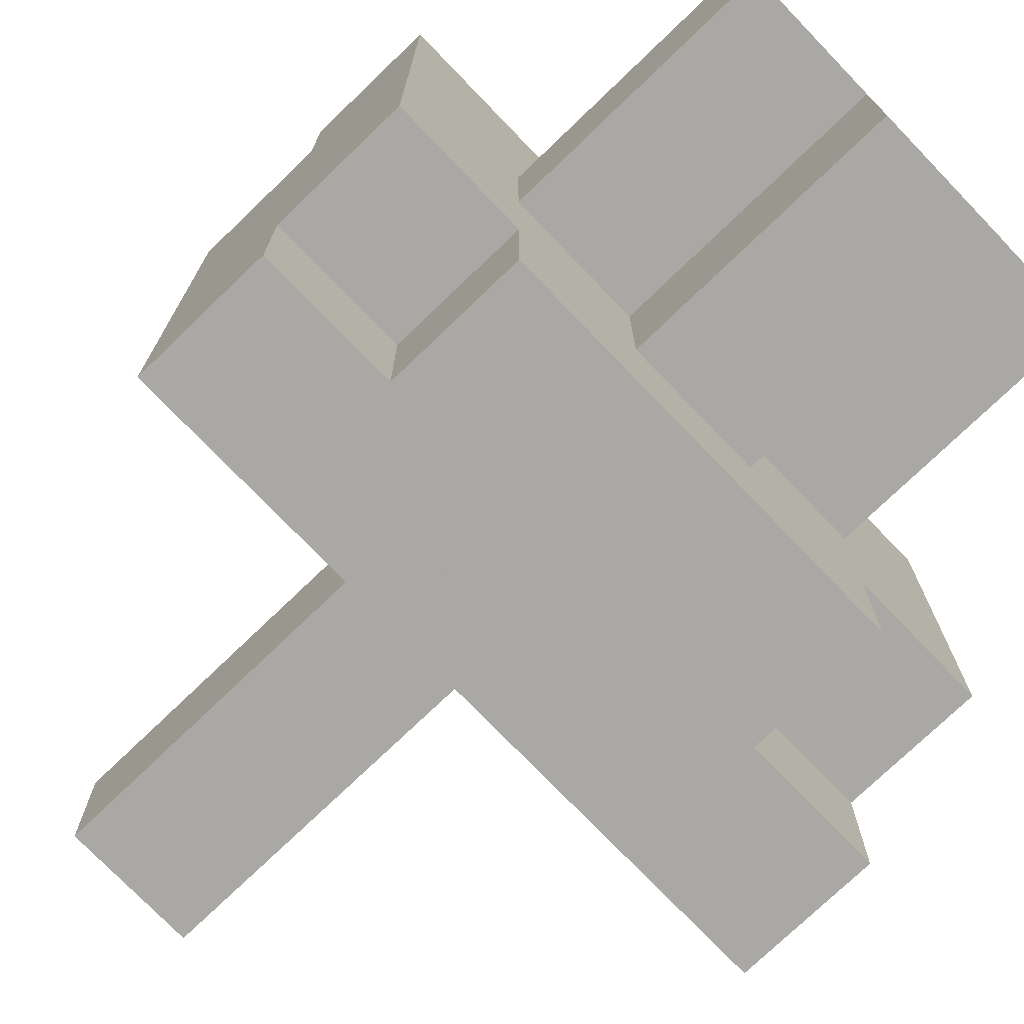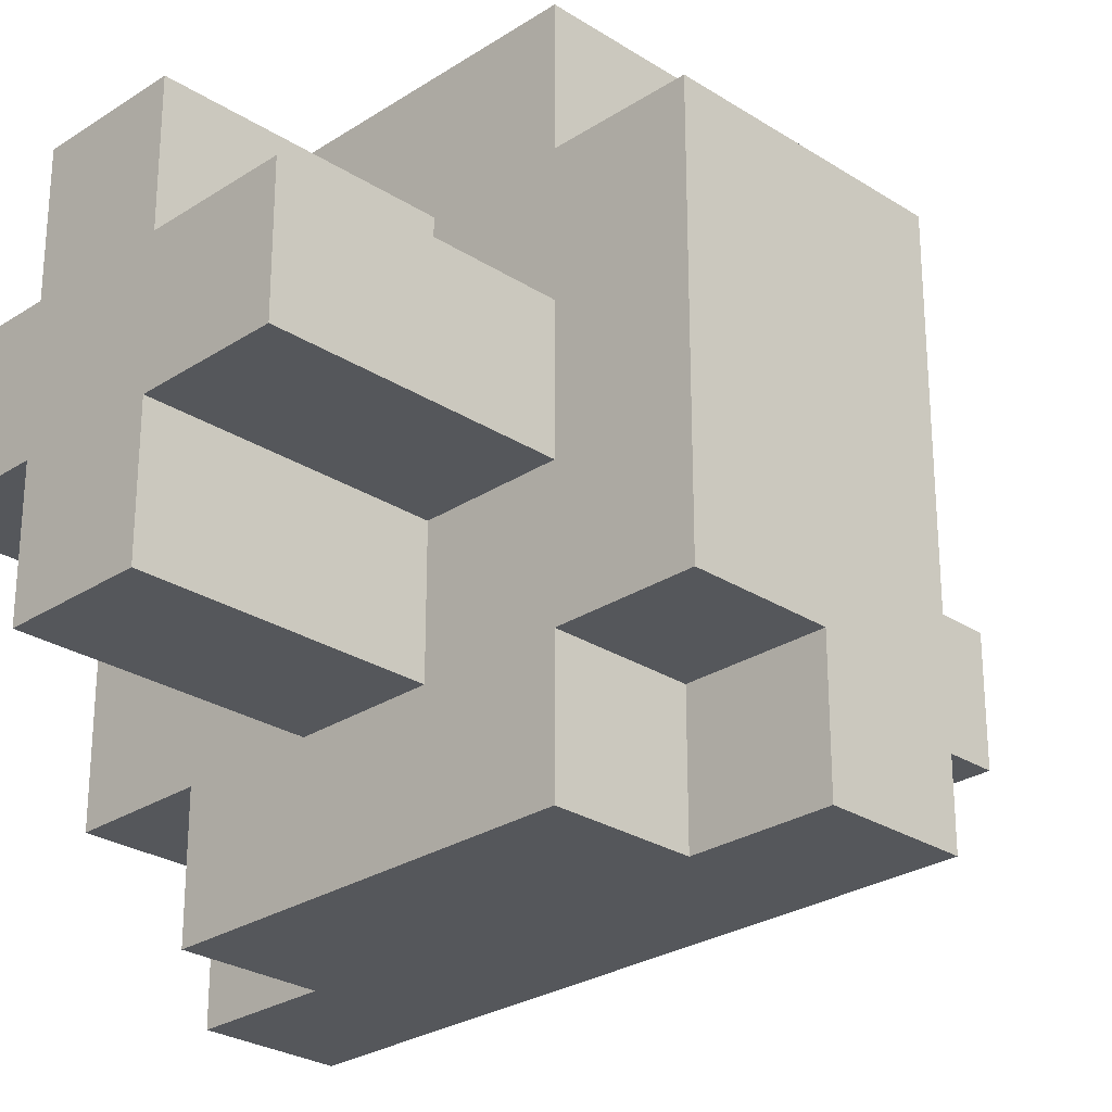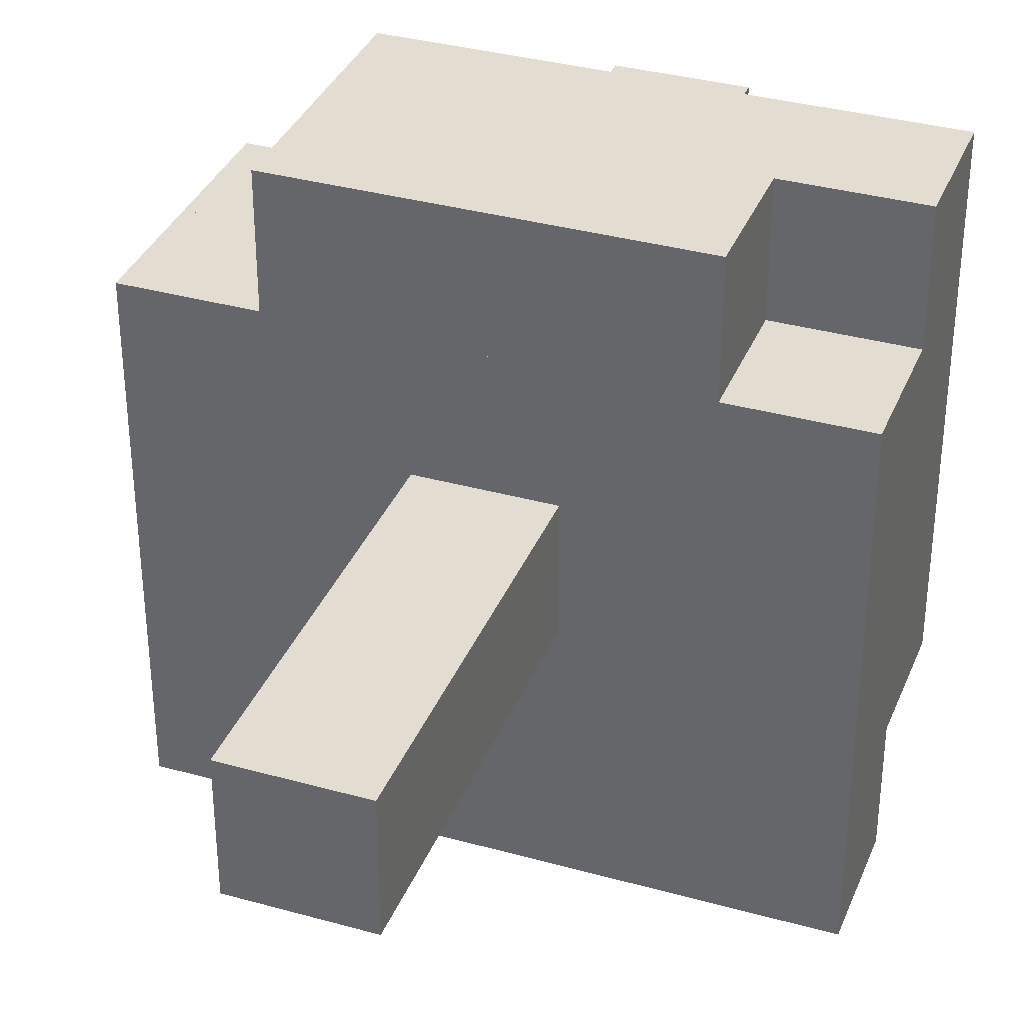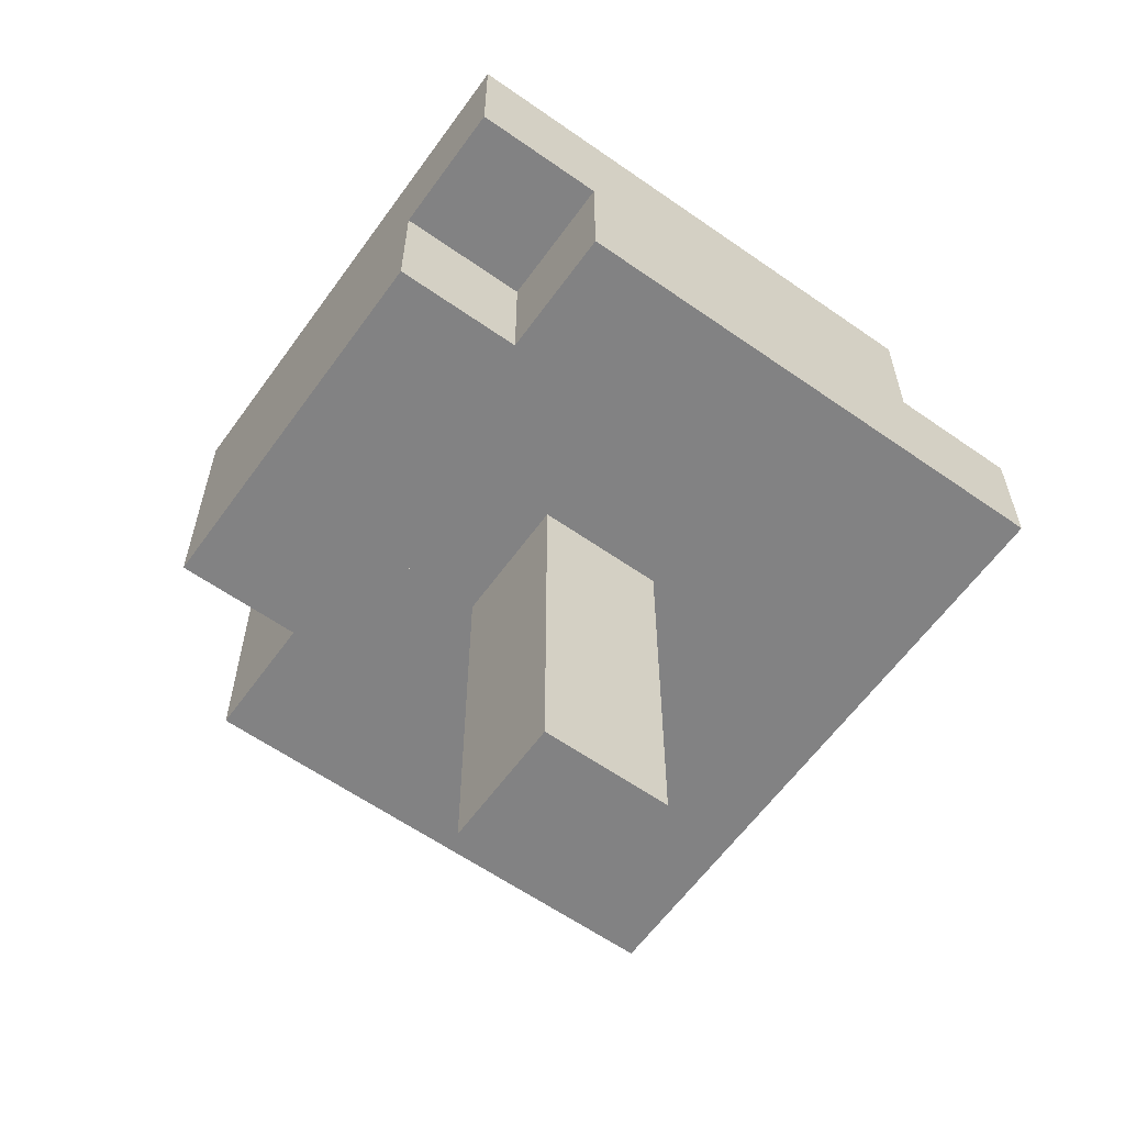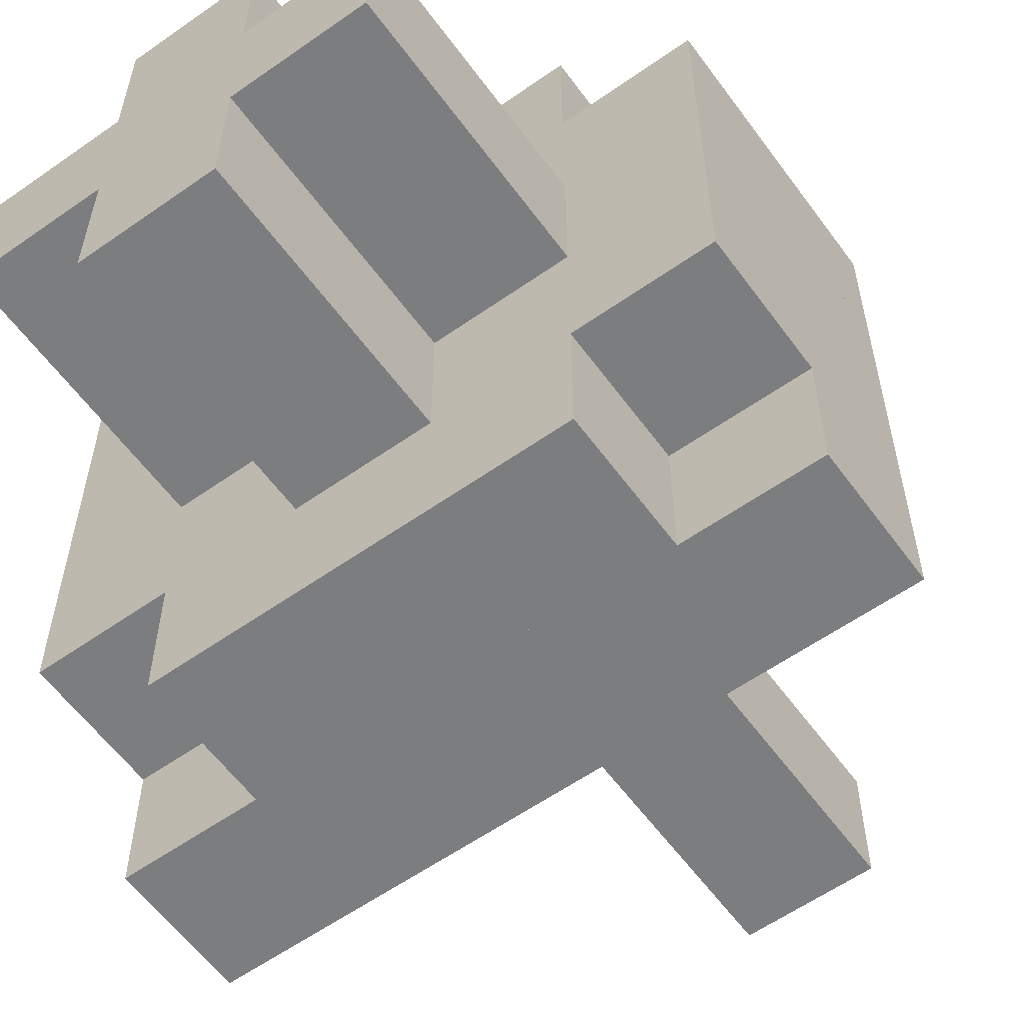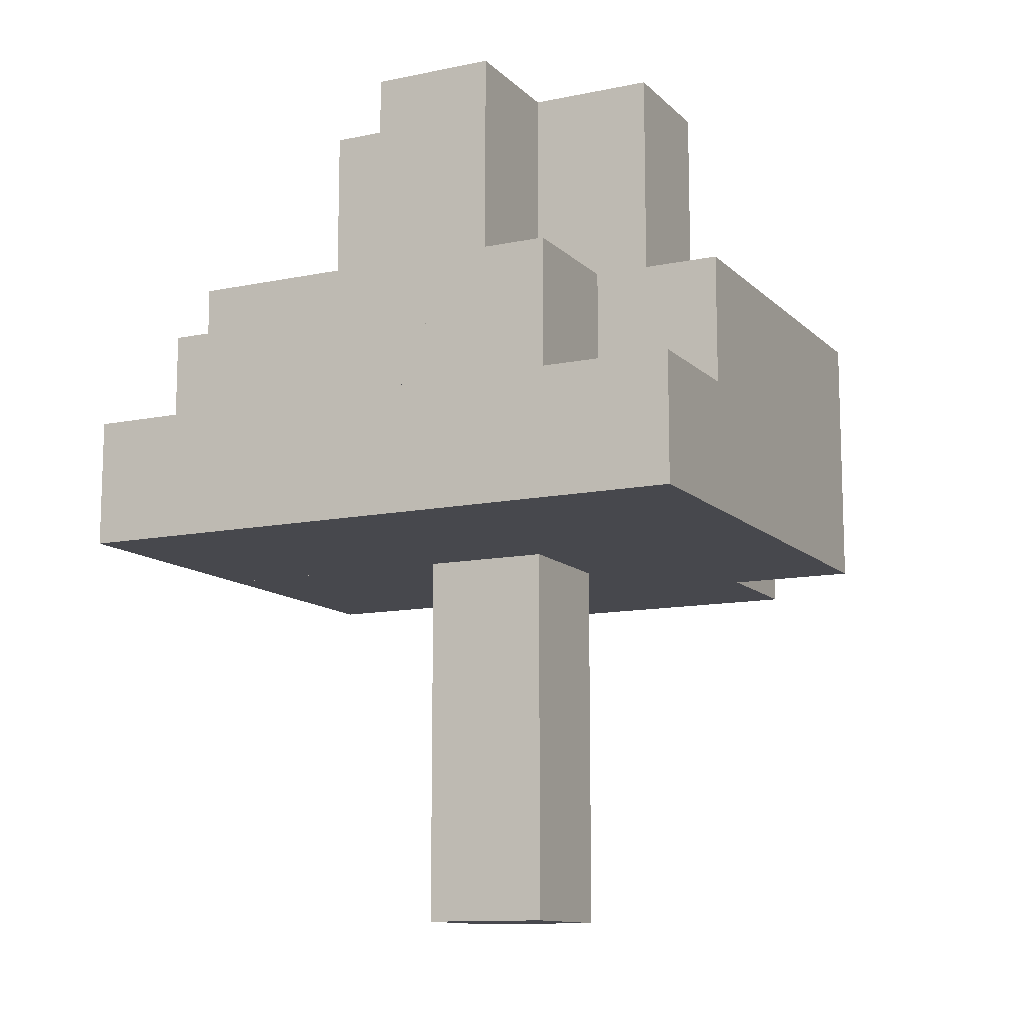
<metadata>
{"format":"obj","ext":"obj","renderer":"f3d","projection":"perspective","resolution":1024,"background":"white","views":[{"elev":-74.9,"azim":133.9,"up":"+Z"},{"elev":-27.0,"azim":-134.8,"up":"+Z"},{"elev":35.2,"azim":20.3,"up":"+Z"},{"elev":-60.8,"azim":54.4,"up":"+Y"},{"elev":-59.0,"azim":-144.1,"up":"+Z"},{"elev":-11.9,"azim":-153.6,"up":"+Y"}]}
</metadata>
<code>
o _(2)__4_-60_-2_to_9_319_2
v -3 3 -2
v -3 3 -1
v -3 4 -1
v -3 4 -2
v -2 3 -1
v -2 3 -2
v -2 4 -2
v -2 4 -1
v -3 3 0
v -3 4 0
v -2 3 0
v -2 4 0
v -3 5 0
v -3 5 -1
v -2 5 -1
v -2 5 0
v -3 3 1
v -3 4 1
v -2 3 1
v -2 4 1
v -3 5 1
v -2 5 1
v -3 3 2
v -3 4 2
v -2 3 2
v -2 4 2
v -3 5 2
v -2 5 2
v -1 3 -1
v -1 3 -2
v -1 4 -2
v -1 4 -1
v -2 5 -2
v -1 5 -2
v -1 5 -1
v -1 3 0
v -1 4 0
v -1 5 0
v -1 3 1
v -1 4 1
v -1 5 1
v -2 6 1
v -2 6 0
v -1 6 0
v -1 6 1
v -2 7 1
v -2 7 0
v -1 7 0
v -1 7 1
v -1 3 2
v -1 4 2
v -1 5 2
v -2 3 3
v -2 4 3
v -1 3 3
v -1 4 3
v -2 5 3
v -1 5 3
v 0 3 -1
v 0 3 -2
v 0 4 -2
v 0 4 -1
v 0 5 -2
v 0 5 -1
v 0 3 0
v 0 4 0
v 0 5 0
v -1 6 -1
v 0 6 -1
v 0 6 0
v -1 7 -1
v 0 7 -1
v 0 7 0
v -1 0 0
v -1 0 1
v -1 1 1
v -1 1 0
v 0 0 1
v 0 0 0
v 0 1 0
v 0 1 1
v -1 2 1
v -1 2 0
v 0 2 0
v 0 2 1
v 0 3 1
v 0 4 1
v 0 5 1
v 0 6 1
v 0 7 1
v 0 3 2
v 0 4 2
v 0 5 2
v -1 6 2
v 0 6 2
v -1 7 2
v 0 7 2
v 0 3 3
v 0 4 3
v 0 5 3
v 1 3 -1
v 1 3 -2
v 1 4 -2
v 1 4 -1
v 1 5 -2
v 1 5 -1
v 1 3 0
v 1 4 0
v 1 5 0
v 1 3 1
v 1 4 1
v 1 5 1
v 1 6 0
v 1 6 1
v 1 7 0
v 1 7 1
v 1 3 2
v 1 4 2
v 1 5 2
v 1 3 3
v 1 4 3
v 1 5 3
v 2 3 -1
v 2 3 -2
v 2 4 -2
v 2 4 -1
v 2 3 0
v 2 4 0
v 2 5 -1
v 2 5 0
v 2 3 1
v 2 4 1
v 2 5 1
v 2 3 2
v 2 4 2
v 2 5 2
v 2 4 3
v 2 5 3
g Birch_Log
f 75 76 77 74
f 75 74 79 78
f 74 77 80 79
f 78 79 80 81
f 75 78 81 76
f 76 82 83 77
f 77 83 84 80
f 81 80 84 85
f 76 81 85 82
f 82 39 36 83
f 83 36 65 84
f 85 84 65 86
f 82 85 86 39
f 39 40 37 36
f 36 37 66 65
f 86 65 66 87
f 39 86 87 40
f 40 41 38 37
f 37 38 67 66
f 87 66 67 88
f 40 87 88 41
f 41 45 44 38
f 38 44 70 67
f 88 67 70 89
f 45 89 70 44
f 41 88 89 45
g Birch_Leaves
f 2 3 4 1
f 2 1 6 5
f 1 4 7 6
f 5 6 7 8
f 3 8 7 4
f 2 5 8 3
f 9 10 3 2
f 9 2 5 11
f 2 3 8 5
f 11 5 8 12
f 10 12 8 3
f 9 11 12 10
f 10 13 14 3
f 10 3 8 12
f 3 14 15 8
f 12 8 15 16
f 13 16 15 14
f 10 12 16 13
f 17 18 10 9
f 17 9 11 19
f 9 10 12 11
f 19 11 12 20
f 18 20 12 10
f 17 19 20 18
f 18 21 13 10
f 18 10 12 20
f 10 13 16 12
f 20 12 16 22
f 21 22 16 13
f 18 20 22 21
f 23 24 18 17
f 23 17 19 25
f 17 18 20 19
f 25 19 20 26
f 24 26 20 18
f 23 25 26 24
f 24 27 21 18
f 24 18 20 26
f 18 21 22 20
f 26 20 22 28
f 27 28 22 21
f 24 26 28 27
f 5 8 7 6
f 5 6 30 29
f 6 7 31 30
f 29 30 31 32
f 8 32 31 7
f 5 29 32 8
f 8 15 33 7
f 8 7 31 32
f 7 33 34 31
f 32 31 34 35
f 15 35 34 33
f 8 32 35 15
f 11 12 8 5
f 11 5 29 36
f 5 8 32 29
f 36 29 32 37
f 12 37 32 8
f 11 36 37 12
f 12 16 15 8
f 12 8 32 37
f 8 15 35 32
f 37 32 35 38
f 16 38 35 15
f 12 37 38 16
f 19 20 12 11
f 19 11 36 39
f 11 12 37 36
f 20 40 37 12
f 19 39 40 20
f 20 22 16 12
f 20 12 37 40
f 12 16 38 37
f 22 41 38 16
f 20 40 41 22
f 22 42 43 16
f 22 16 38 41
f 16 43 44 38
f 42 45 44 43
f 22 41 45 42
f 42 46 47 43
f 42 43 44 45
f 43 47 48 44
f 45 44 48 49
f 46 49 48 47
f 42 45 49 46
f 25 26 20 19
f 25 19 39 50
f 19 20 40 39
f 50 39 40 51
f 26 51 40 20
f 25 50 51 26
f 26 28 22 20
f 26 20 40 51
f 20 22 41 40
f 51 40 41 52
f 28 52 41 22
f 26 51 52 28
f 53 54 26 25
f 53 25 50 55
f 25 26 51 50
f 55 50 51 56
f 54 56 51 26
f 53 55 56 54
f 54 57 28 26
f 54 26 51 56
f 26 28 52 51
f 56 51 52 58
f 57 58 52 28
f 54 56 58 57
f 29 32 31 30
f 29 30 60 59
f 30 31 61 60
f 59 60 61 62
f 32 62 61 31
f 29 59 62 32
f 32 35 34 31
f 32 31 61 62
f 31 34 63 61
f 62 61 63 64
f 35 64 63 34
f 32 62 64 35
f 36 37 32 29
f 36 29 59 65
f 29 32 62 59
f 65 59 62 66
f 37 66 62 32
f 37 38 35 32
f 37 32 62 66
f 32 35 64 62
f 66 62 64 67
f 38 67 64 35
f 38 44 68 35
f 38 35 64 67
f 35 68 69 64
f 67 64 69 70
f 44 70 69 68
f 44 48 71 68
f 44 68 69 70
f 68 71 72 69
f 70 69 72 73
f 48 73 72 71
f 44 70 73 48
f 45 49 48 44
f 44 48 73 70
f 89 70 73 90
f 49 90 73 48
f 45 89 90 49
f 50 51 40 39
f 50 39 86 91
f 91 86 87 92
f 51 92 87 40
f 50 91 92 51
f 51 52 41 40
f 51 40 87 92
f 92 87 88 93
f 52 93 88 41
f 51 92 93 52
f 52 94 45 41
f 52 41 88 93
f 93 88 89 95
f 94 95 89 45
f 52 93 95 94
f 94 96 49 45
f 94 45 89 95
f 45 49 90 89
f 95 89 90 97
f 96 97 90 49
f 94 95 97 96
f 55 56 51 50
f 55 50 91 98
f 50 51 92 91
f 98 91 92 99
f 56 99 92 51
f 55 98 99 56
f 56 58 52 51
f 56 51 92 99
f 51 52 93 92
f 99 92 93 100
f 58 100 93 52
f 56 99 100 58
f 59 62 61 60
f 59 60 102 101
f 60 61 103 102
f 101 102 103 104
f 62 104 103 61
f 59 101 104 62
f 62 64 63 61
f 62 61 103 104
f 61 63 105 103
f 104 103 105 106
f 64 106 105 63
f 62 104 106 64
f 65 66 62 59
f 65 59 101 107
f 59 62 104 101
f 107 101 104 108
f 66 108 104 62
f 65 107 108 66
f 66 67 64 62
f 66 62 104 108
f 62 64 106 104
f 108 104 106 109
f 67 109 106 64
f 66 108 109 67
f 86 65 107 110
f 65 66 108 107
f 110 107 108 111
f 87 111 108 66
f 86 110 111 87
f 87 66 108 111
f 66 67 109 108
f 111 108 109 112
f 88 112 109 67
f 87 111 112 88
f 88 67 109 112
f 67 70 113 109
f 112 109 113 114
f 89 114 113 70
f 88 112 114 89
f 89 90 73 70
f 89 70 113 114
f 70 73 115 113
f 114 113 115 116
f 90 116 115 73
f 89 114 116 90
f 91 92 87 86
f 91 86 110 117
f 86 87 111 110
f 117 110 111 118
f 92 118 111 87
f 91 117 118 92
f 92 93 88 87
f 92 87 111 118
f 87 88 112 111
f 118 111 112 119
f 93 119 112 88
f 92 118 119 93
f 98 99 92 91
f 98 91 117 120
f 91 92 118 117
f 120 117 118 121
f 99 121 118 92
f 98 120 121 99
f 99 100 93 92
f 99 92 118 121
f 92 93 119 118
f 121 118 119 122
f 100 122 119 93
f 99 121 122 100
f 101 104 103 102
f 101 102 124 123
f 102 103 125 124
f 123 124 125 126
f 104 126 125 103
f 101 123 126 104
f 107 108 104 101
f 107 101 123 127
f 101 104 126 123
f 127 123 126 128
f 108 128 126 104
f 107 127 128 108
f 108 109 106 104
f 108 104 126 128
f 104 106 129 126
f 128 126 129 130
f 109 130 129 106
f 108 128 130 109
f 110 111 108 107
f 110 107 127 131
f 107 108 128 127
f 131 127 128 132
f 111 132 128 108
f 110 131 132 111
f 111 112 109 108
f 111 108 128 132
f 108 109 130 128
f 132 128 130 133
f 112 133 130 109
f 111 132 133 112
f 117 118 111 110
f 117 110 131 134
f 110 111 132 131
f 134 131 132 135
f 118 135 132 111
f 117 134 135 118
f 118 119 112 111
f 118 111 132 135
f 111 112 133 132
f 135 132 133 136
f 119 136 133 112
f 118 135 136 119
f 121 122 119 118
f 121 118 135 137
f 118 119 136 135
f 137 135 136 138
f 122 138 136 119
f 121 137 138 122

</code>
